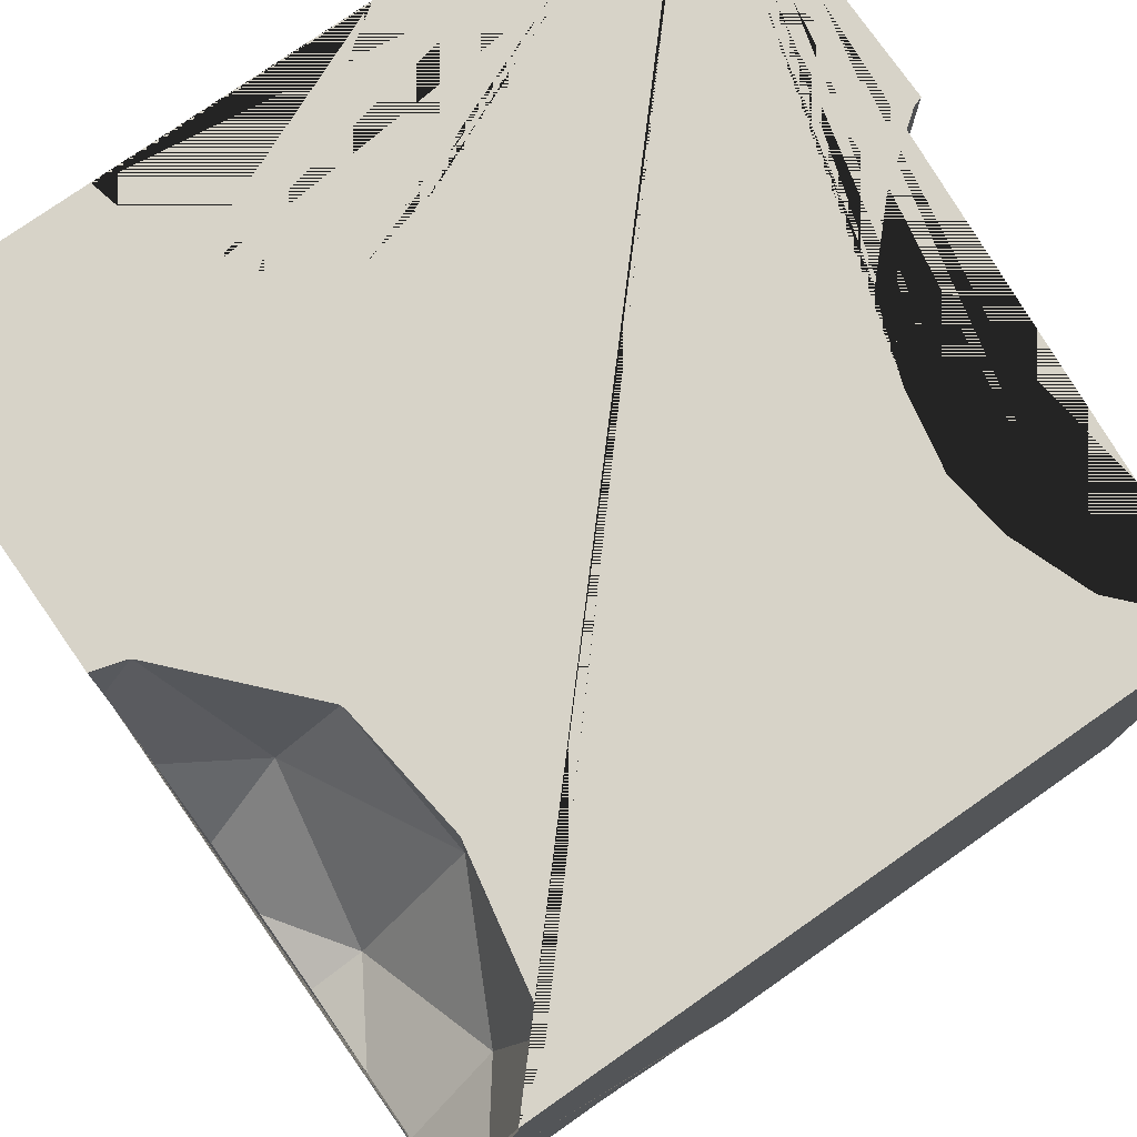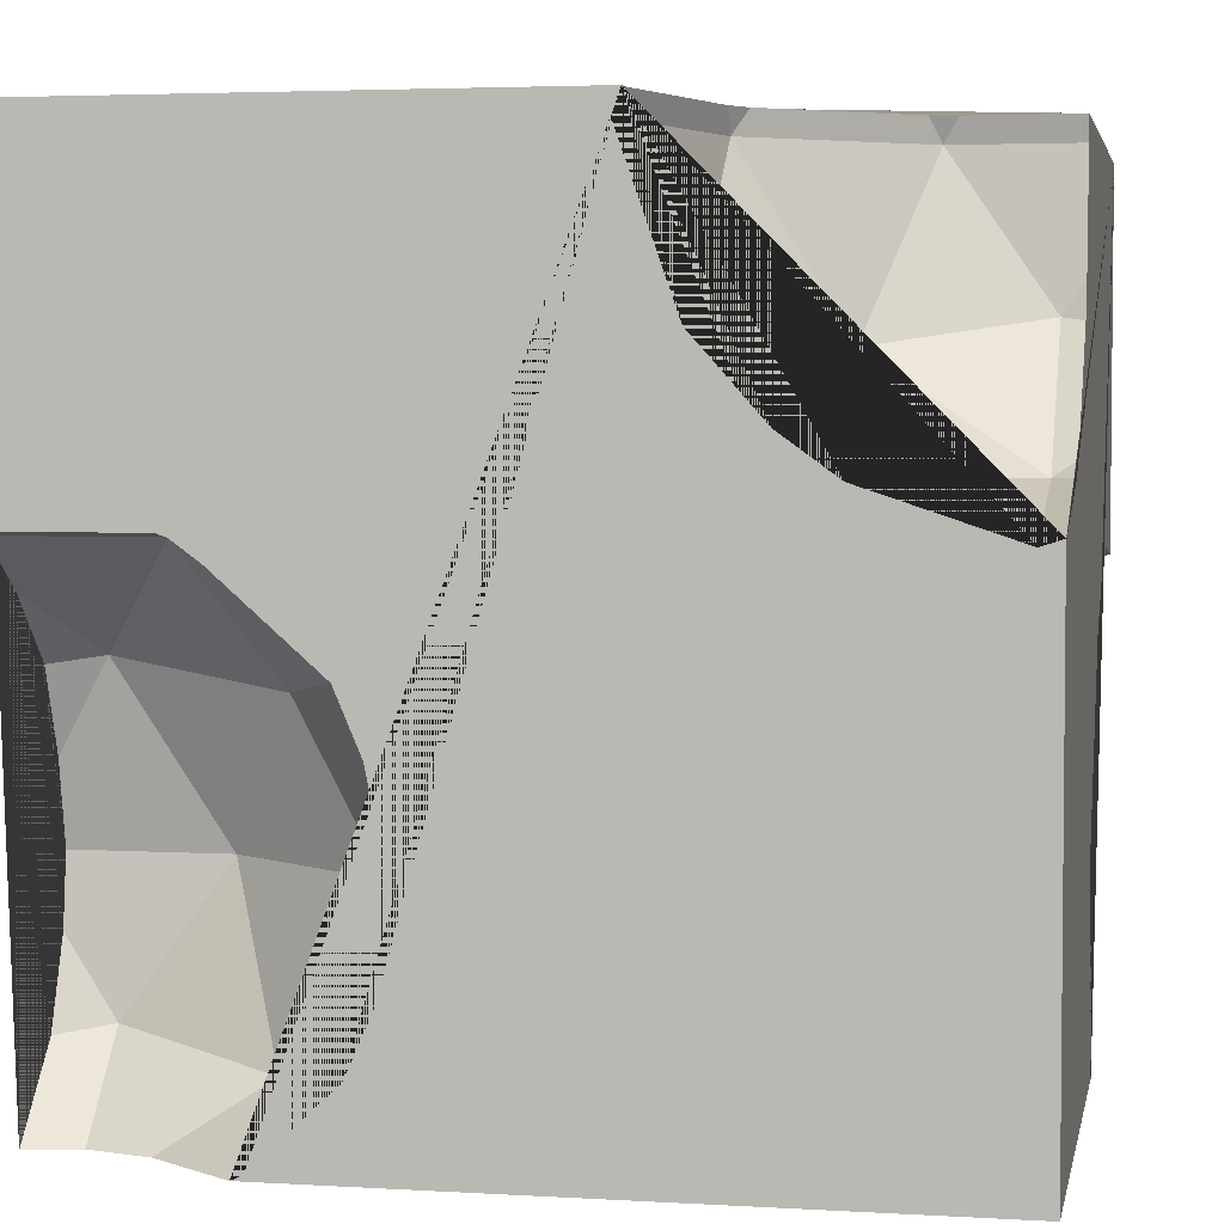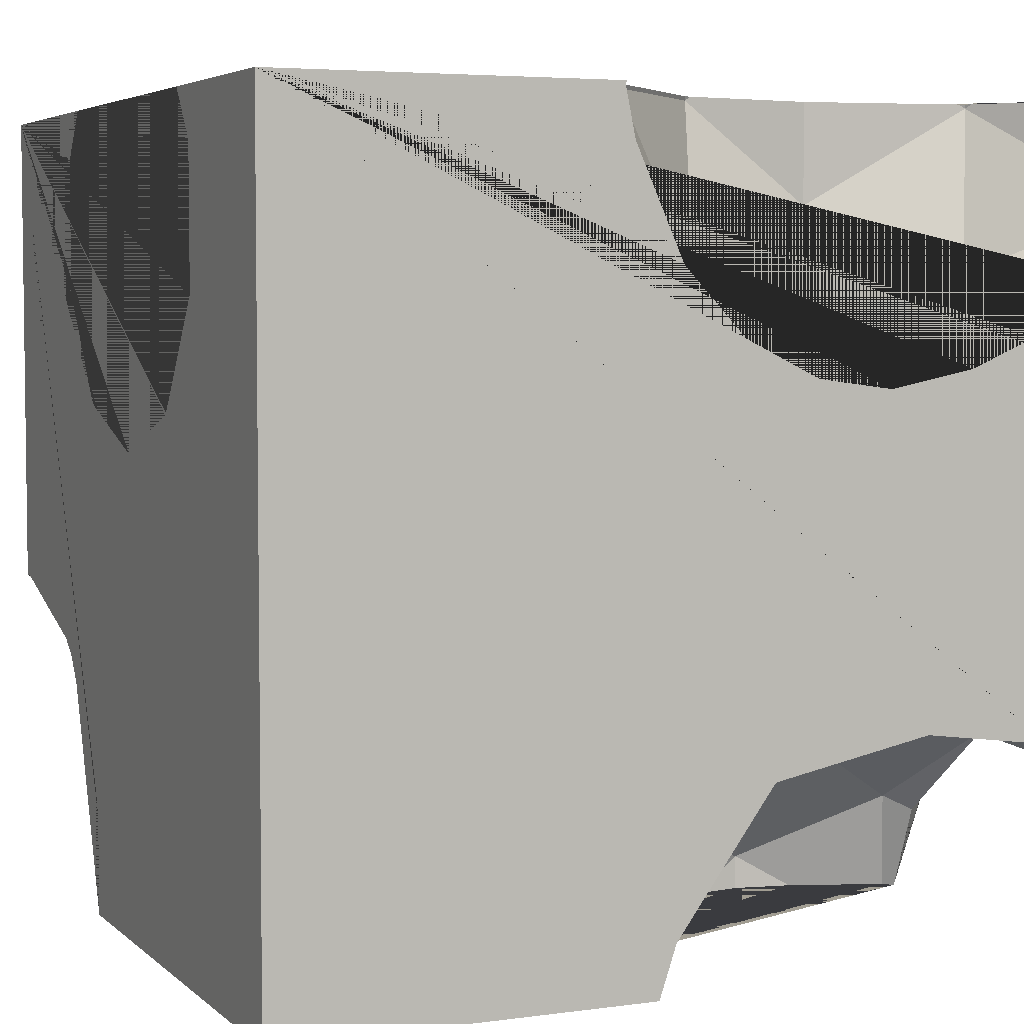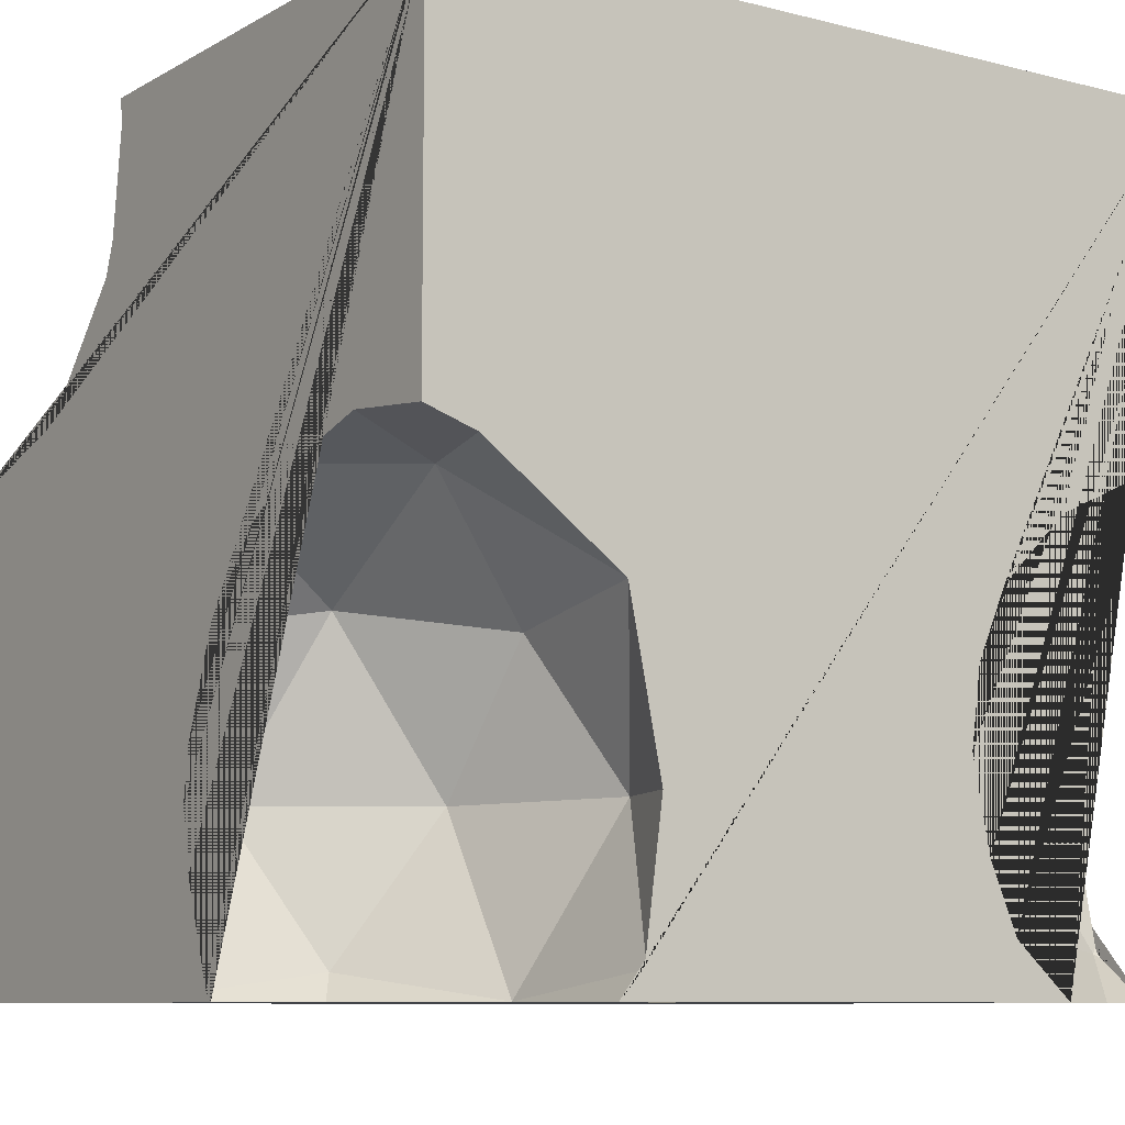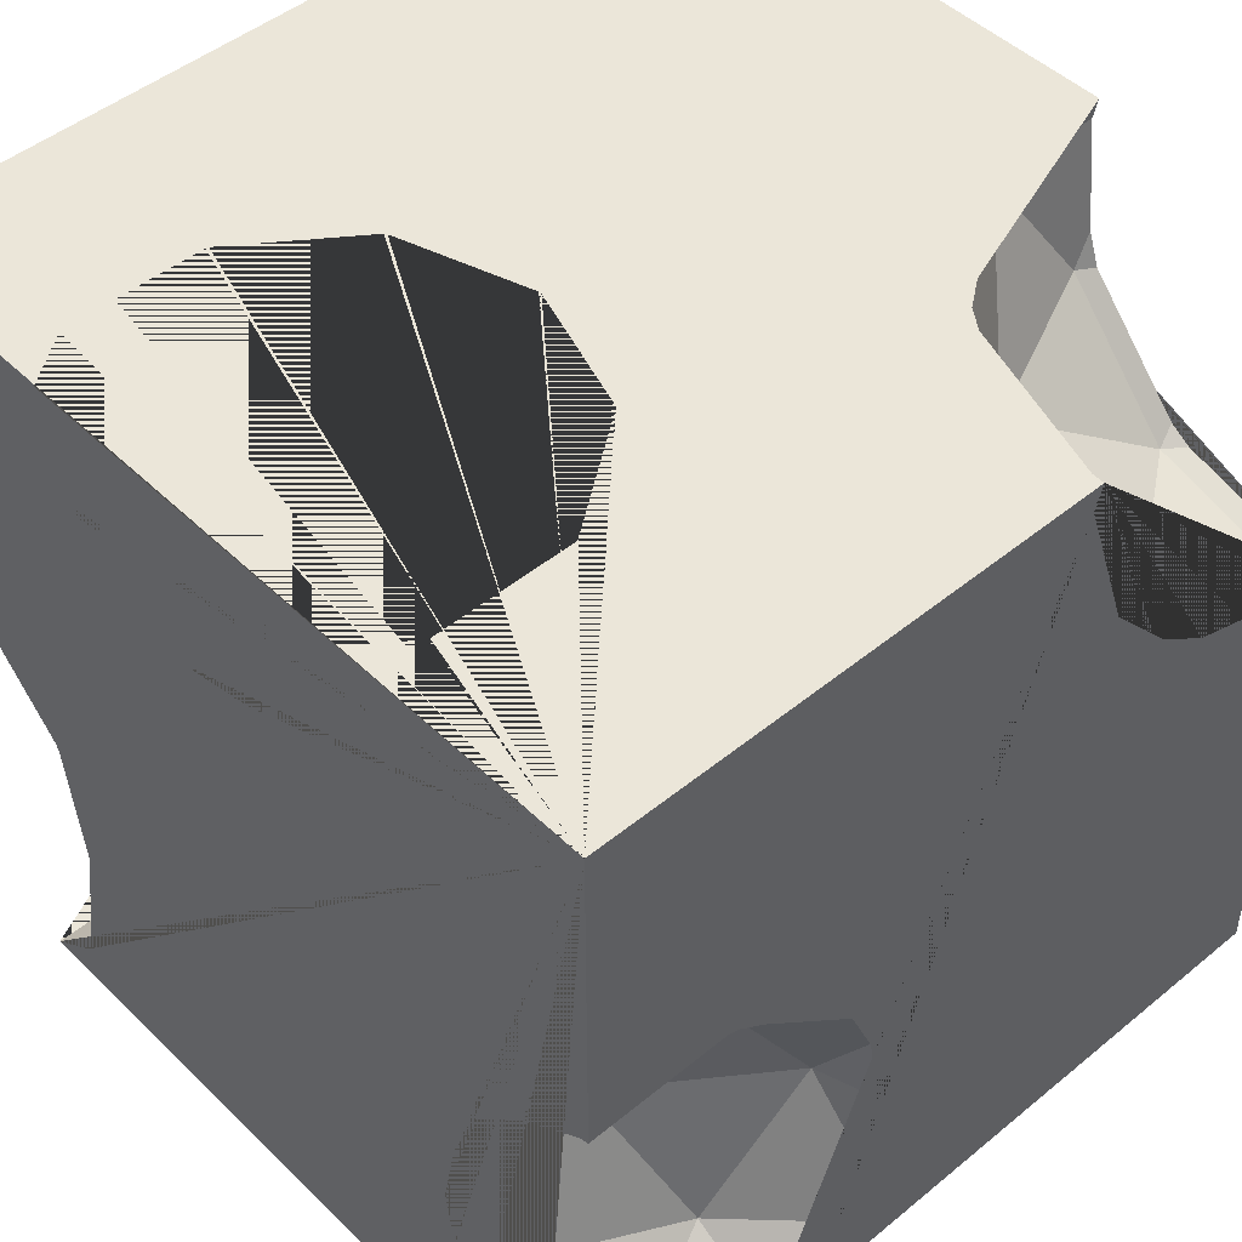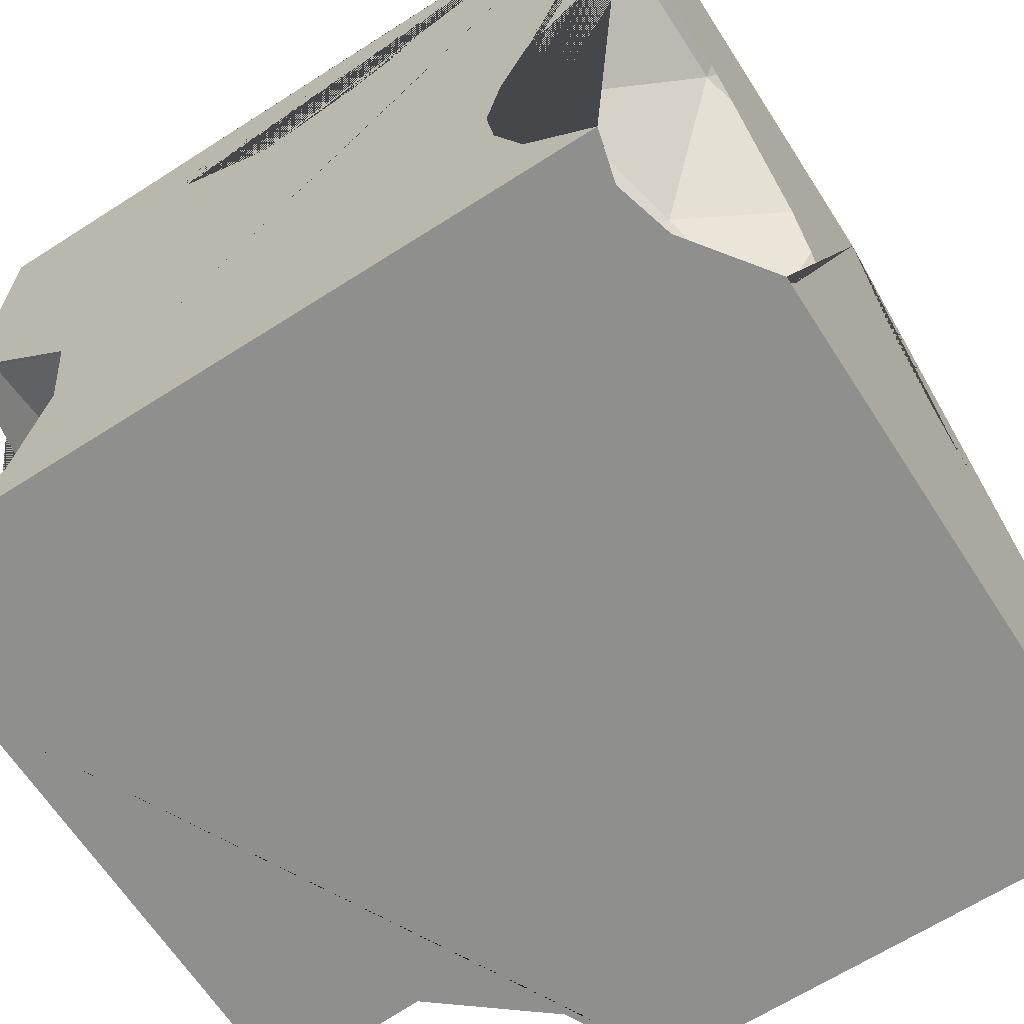
<metadata>
{"format":"obj","ext":"obj","renderer":"f3d","projection":"perspective","resolution":1024,"background":"white","views":[{"elev":77.2,"azim":-35.0,"up":"+Z"},{"elev":3.7,"azim":101.1,"up":"+Y"},{"elev":4.7,"azim":-113.7,"up":"+Z"},{"elev":-8.7,"azim":-124.5,"up":"+Y"},{"elev":47.6,"azim":47.3,"up":"+Y"},{"elev":-65.3,"azim":32.8,"up":"+Y"}]}
</metadata>
<code>
o Cube_Cube.001
v -0.5 0.5 0.5
v -0.5 0.5 -0.5
v -0.5 0.04267 -0.5
v -0.5 0.02168 -0.4371
v -0.5 -0.1001 -0.2695
v -0.5 -0.1015 -0.2682
v -0.5 -0.1045 -0.2672
v -0.5 -0.3003 -0.2279
v -0.5 -0.4588 -0.249
v -0.5 -0.4706 -0.2531
v -0.5 -0.4933 -0.2732
v -0.5 -0.5 -0.2802
v -0.5 -0.5 0.2973
v -0.5 -0.4356 0.2243
v -0.5 -0.3525 0.189
v -0.5 -0.2464 0.1677
v -0.5 -0.1522 0.1802
v -0.5 -0.06712 0.2178
v -0.5 0.01663 0.3059
v -0.5 0.07562 0.4373
v -0.5 0.08757 0.4952
v -0.5 0.08658 0.5
v 0.5 0.5 0.5
v 0.1993 0.5 0.5
v 0.2001 0.4969 0.5
v 0.1814 0.3774 0.5
v 0.1804 0.3759 0.5
v 0.0819 0.3057 0.5
v -0.04685 0.2753 0.5
v -0.0601 0.2761 0.5
v -0.1904 0.3566 0.5
v -0.197 0.3681 0.5
v -0.2274 0.4969 0.5
v -0.2269 0.5 0.5
v -0.4614 0.07562 0.5
v -0.4564 0.0725 0.5
v -0.3204 -0.07634 0.5
v -0.3175 -0.08404 0.5
v -0.2969 -0.2464 0.5
v -0.3334 -0.4372 0.5
v -0.3361 -0.4447 0.5
v -0.3416 -0.4504 0.5
v -0.4064 -0.5 0.5
v 0.4226 -0.5 0.5
v 0.3356 -0.4048 0.5
v 0.2991 -0.3067 0.5
v 0.2889 -0.2259 0.5
v 0.3071 -0.1309 0.5
v 0.3417 -0.036 0.5
v 0.4111 0.03743 0.5
v 0.4879 0.09613 0.5
v 0.5 0.1004 0.5
v 0.5 0.5 -0.1066
v 0.4857 0.5 -0.107
v 0.2943 0.5 -0.1692
v 0.2687 0.5 -0.1868
v 0.1537 0.5 -0.345
v 0.1449 0.5 -0.3748
v 0.1449 0.5 -0.5
v -0.269 0.5 0.4421
v -0.27 0.5 0.4388
v -0.27 0.5 0.2755
v -0.269 0.5 0.2722
v -0.1734 0.5 0.1406
v -0.1705 0.5 0.1387
v -0.01525 0.5 0.08821
v -0.01176 0.5 0.08811
v 0.1429 0.5 0.1384
v 0.1457 0.5 0.1405
v 0.2416 0.5 0.2726
v 0.2428 0.5 0.2759
v 0.2428 0.5 0.4385
v 0.2416 0.5 0.4418
v 0.1396 0.4722 -0.5
v 0.1565 0.3385 -0.5
v 0.1712 0.2991 -0.5
v 0.2926 0.1662 -0.5
v 0.3185 0.1502 -0.5
v 0.4916 0.101 -0.5
v 0.5 0.1019 -0.5
v 0.5 -0.5 -0.5
v -0.1092 -0.5 -0.5
v -0.0981 -0.4882 -0.5
v -0.05583 -0.3724 -0.5
v -0.04206 -0.3003 -0.5
v -0.04982 -0.239 -0.5
v -0.09427 -0.1193 -0.5
v -0.1788 -0.0268 -0.5
v -0.2573 0.02167 -0.5
v -0.3778 0.05593 -0.5
v -0.4981 -0.5 -0.279
v -0.3034 -0.5 -0.269
v -0.3022 -0.5 -0.2694
v -0.1506 -0.5 -0.3919
v 0.5 -0.5 0.2633
v 0.426 -0.5 0.3652
v 0.4062 -0.5 0.4388
v -0.4064 -0.5 0.4433
v -0.4454 -0.5 0.3415
v -0.383 -0.4157 0.2962
v -0.4345 -0.2464 0.189
v -0.3964 -0.04738 0.3059
v -0.4579 0.07562 0.4952
v 0.5 0.1004 0.3306
v 0.5 0.09613 0.318
v 0.5 0.07198 0.2847
v 0.5 -0.03529 0.163
v 0.5 -0.1068 0.1326
v 0.5 -0.2259 0.1087
v 0.5 -0.3315 0.1228
v 0.5 -0.4036 0.1546
v 0.5 -0.4939 0.2496
v 0.5 0.09383 -0.4757
v 0.5 0.09383 -0.4752
v 0.5 0.1502 -0.3063
v 0.5 0.1975 -0.2412
v 0.5 0.2877 -0.1615
v 0.5 0.4715 -0.09717
v 0.5 0.4722 -0.09701
v 0.5 0.4729 -0.0971
v 0.2432 0.4969 0.4406
v 0.1818 0.3761 0.4992
v 0.1012 0.2671 0.4406
v -0.05757 0.2671 0.4922
v -0.1996 0.3549 0.4922
v -0.2706 0.4969 0.4406
v -0.3184 -0.0771 0.4952
v -0.2969 -0.2464 0.3782
v -0.3349 -0.4454 0.4952
v 0.3104 -0.3952 0.4388
v 0.2889 -0.2259 0.3219
v 0.3269 -0.02687 0.4388
v 0.4879 0.09613 0.3219
v 0.4996 0.4722 -0.09689
v 0.2771 0.4722 -0.1692
v 0.1396 0.4722 -0.3585
v -0.2706 0.4969 0.2737
v -0.1724 0.4969 0.1387
v -0.01369 0.4969 0.08707
v 0.1451 0.4969 0.1387
v 0.2432 0.4969 0.2737
v 0.161 0.3029 -0.4754
v 0.3006 0.1502 -0.4754
v 0.4996 0.09369 -0.4754
v 0.3884 -0.4249 0.2496
v 0.375 -0.05659 0.2398
v 0.4264 -0.2259 0.1326
v 0.4381 0.1502 -0.2862
v 0.395 0.3029 -0.1534
v 0.2161 0.3549 0.3572
v -0.01369 0.2268 0.3572
v -0.1557 0.2671 0.3572
v -0.2553 0.3761 0.3572
v 0.2391 0.2732 -0.2862
v -0.1996 0.3549 0.2221
v -0.08834 0.3761 0.1274
v 0.05731 0.3549 0.1387
v 0.1818 0.3761 0.2152
v 0.1012 0.2671 0.2737
v -0.05757 0.2671 0.2221
v -0.1282 -0.4696 -0.3756
v -0.04206 -0.3003 -0.4576
v -0.3026 -0.4993 -0.2684
v -0.1796 -0.3003 -0.2684
v -0.1416 -0.1013 -0.3853
v -0.4021 -0.3003 -0.1961
v -0.2974 -0.131 -0.2526
v -0.3406 0.02168 -0.3853
f 1 2 3 4 5 6 7 8 9 10 11 12 13 14 15 16 17 18 19 20 21 22
f 23 24 25 26 27 28 29 30 31 32 33 34 1 22 35 36 37 38 39 40 41 42 43 44 45 46 47 48 49 50 51 52
f 23 53 54 55 56 57 58 59 2 1 34 60 61 62 63 64 65 66 67 68 69 70 71 72 73 24
f 2 59 74 75 76 77 78 79 80 81 82 83 84 85 86 87 88 89 90 3
f 13 12 91 92 93 94 82 81 95 96 97 44 43 98 99
f 14 13 99 100
f 15 14 100 101
f 16 15 101
f 17 16 101
f 18 17 101 102
f 19 18 102
f 20 19 102 103
f 21 20 103
f 35 22 21 103
f 53 23 52 104 105 106 107 108 109 110 111 112 95 81 80 113 114 115 116 117 118 119 120
f 25 24 73 121
f 26 25 121 122
f 27 26 122
f 28 27 122 123
f 29 28 123 124
f 30 29 124
f 31 30 124 125
f 32 31 125
f 33 32 125 126
f 126 60 34 33
f 36 35 103
f 37 36 103 127
f 38 37 127
f 39 38 127 128
f 40 39 128 129
f 41 40 129
f 42 41 129
f 129 98 43 42
f 45 44 97 130
f 46 45 130
f 47 46 130 131
f 48 47 131 132
f 49 48 132
f 50 49 132
f 51 50 132 133
f 133 104 52 51
f 54 53 120 134
f 55 54 134 135
f 56 55 135
f 57 56 135 136
f 58 57 136
f 74 59 58 136
f 61 60 126
f 62 61 126 137
f 63 62 137
f 64 63 137 138
f 65 64 138
f 66 65 138 139
f 67 66 139
f 68 67 139 140
f 69 68 140
f 70 69 140 141
f 71 70 141
f 72 71 141 121
f 73 72 121
f 75 74 136 142
f 76 75 142
f 77 76 142 143
f 78 77 143
f 79 78 143 144
f 79 144 113 80
f 96 95 112 145
f 97 96 145 130
f 99 98 129 100
f 100 128 101
f 128 102 101
f 127 103 102
f 105 104 133
f 106 105 133
f 107 106 133 146
f 108 107 146 147
f 109 108 147
f 110 109 147
f 111 110 147 145
f 112 111 145
f 114 113 144
f 115 114 144 148
f 116 115 148
f 117 116 148 149
f 149 134 118 117
f 119 118 134
f 120 119 134
f 122 121 150
f 122 150 123
f 151 124 123
f 152 125 124
f 153 126 125
f 128 127 102
f 129 128 100
f 145 131 130
f 131 146 132
f 146 133 132
f 149 135 134
f 136 135 154
f 153 137 126
f 138 137 155
f 156 139 138
f 140 139 157
f 158 141 140
f 121 141 150
f 142 136 154
f 143 142 154
f 144 143 148
f 147 146 131
f 147 131 145
f 148 154 149
f 150 159 123
f 123 159 151
f 151 152 124
f 152 153 125
f 154 135 149
f 155 137 153
f 156 138 155
f 157 139 156
f 158 140 157
f 150 141 158
f 143 154 148
f 150 158 159
f 151 159 160
f 151 160 152
f 152 155 153
f 160 156 155
f 160 157 156
f 159 158 157
f 159 157 160
f 160 155 152
f 161 83 82 94
f 84 83 161 162
f 94 93 163 161
f 85 84 162
f 161 164 162
f 163 164 161
f 93 92 163
f 86 85 162
f 164 165 162
f 166 164 163
f 92 91 11 10 163
f 87 86 162 165
f 164 167 165
f 166 167 164
f 10 9 166 163
f 91 12 11
f 88 87 165
f 167 168 165
f 7 6 167 166
f 9 8 166
f 89 88 165 168
f 6 5 168 167
f 8 7 166
f 90 89 168
f 5 4 168
f 4 3 90 168

</code>
